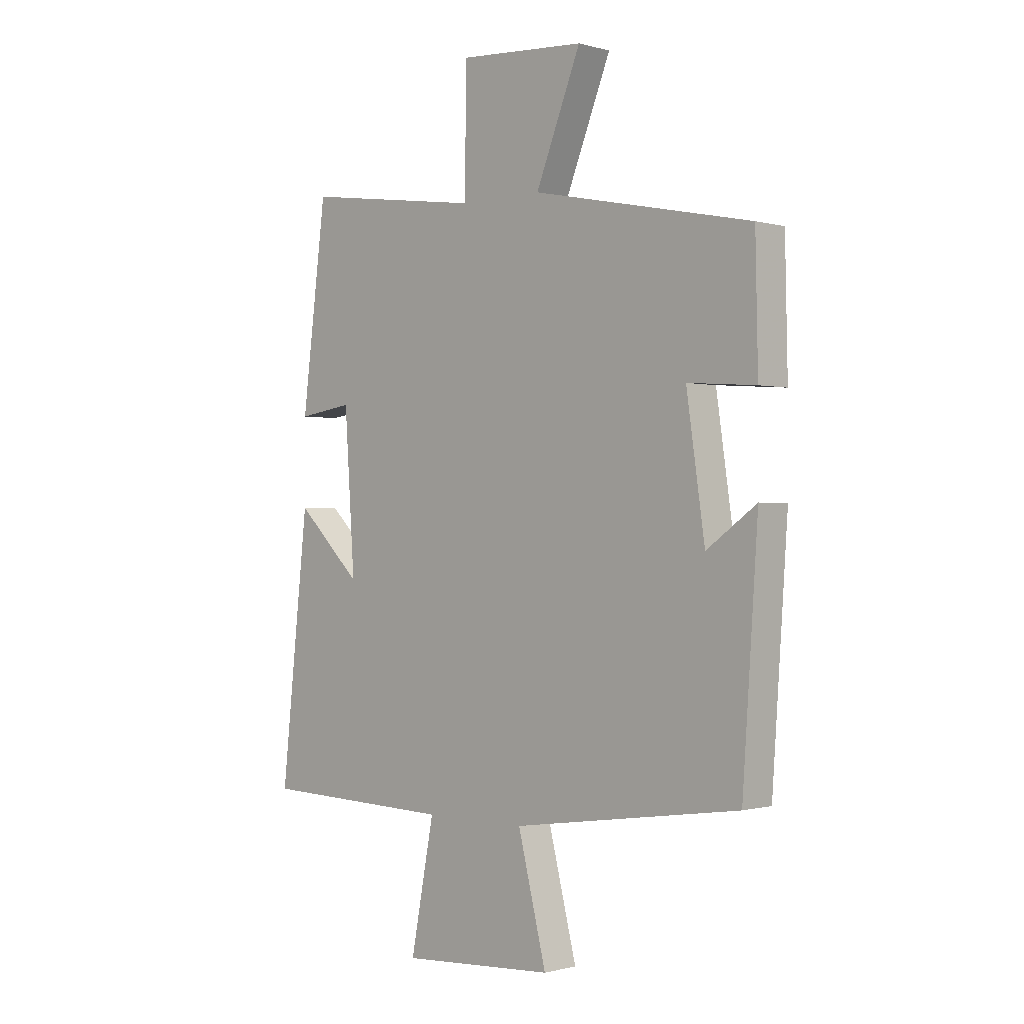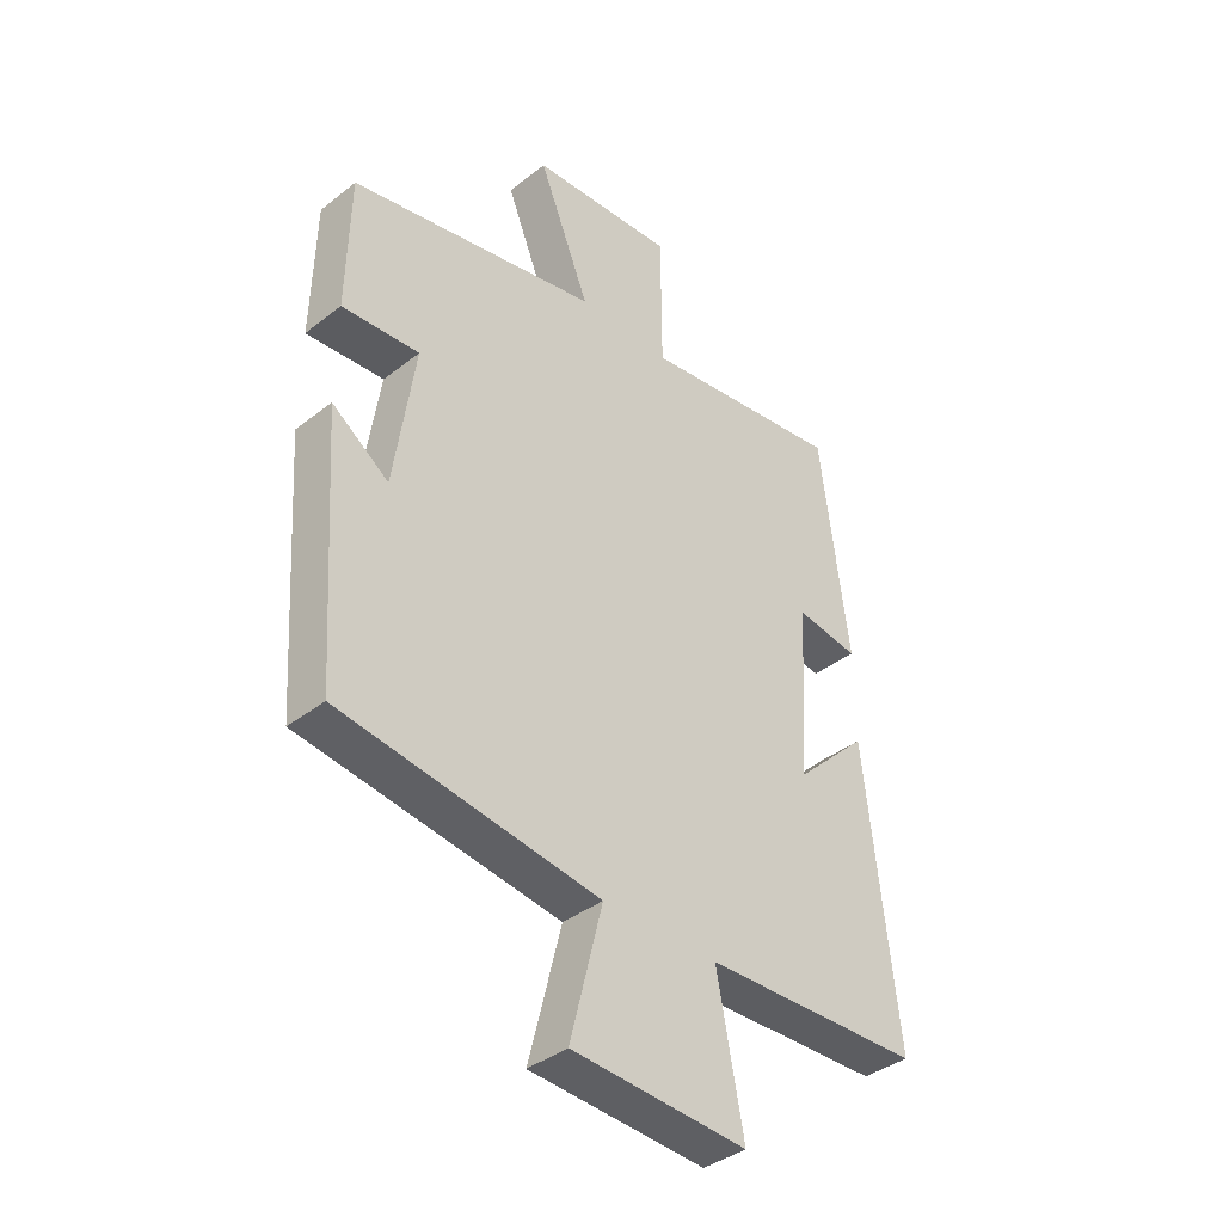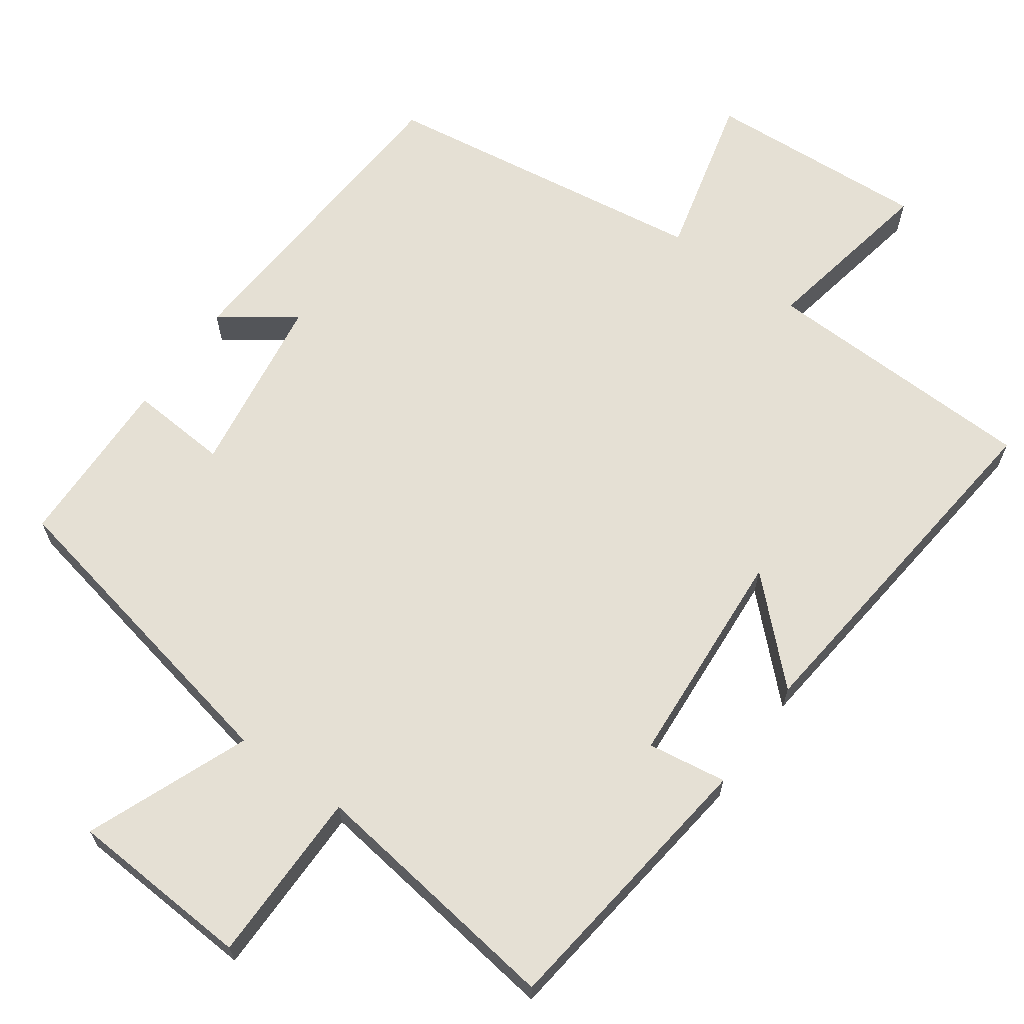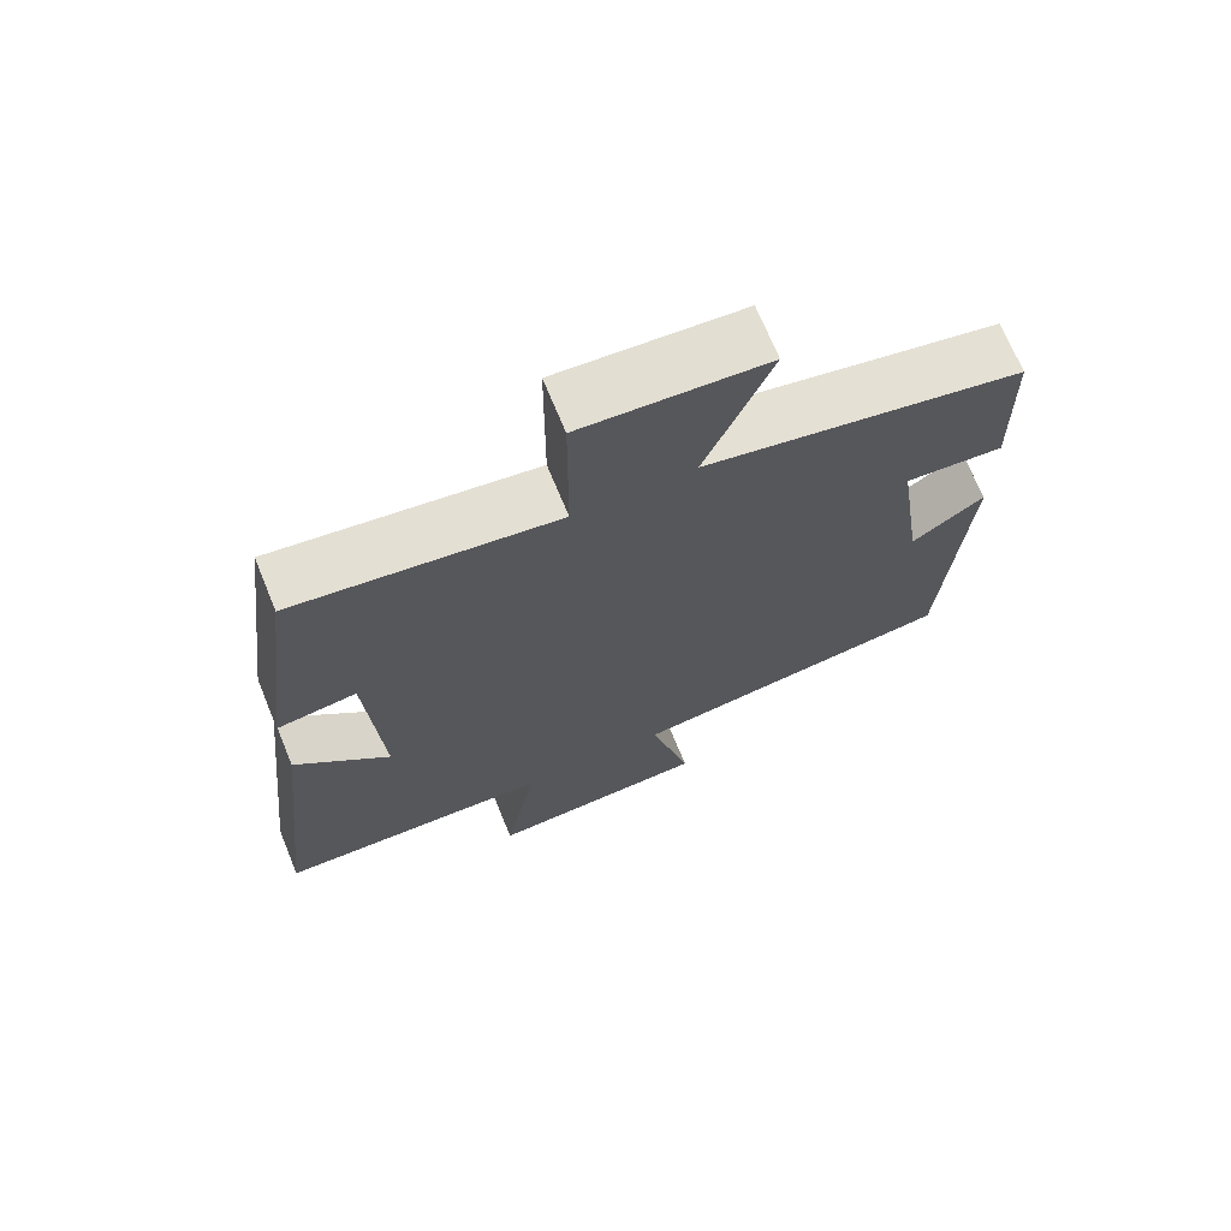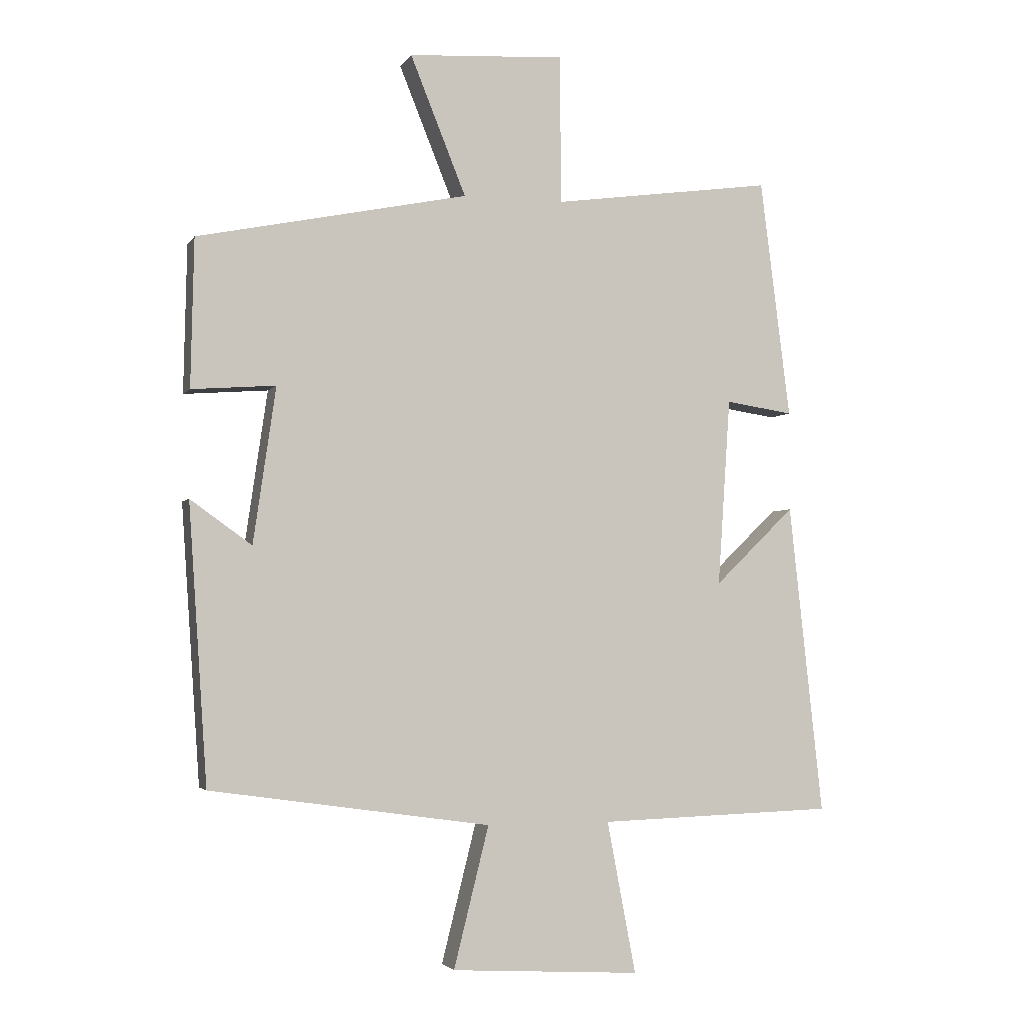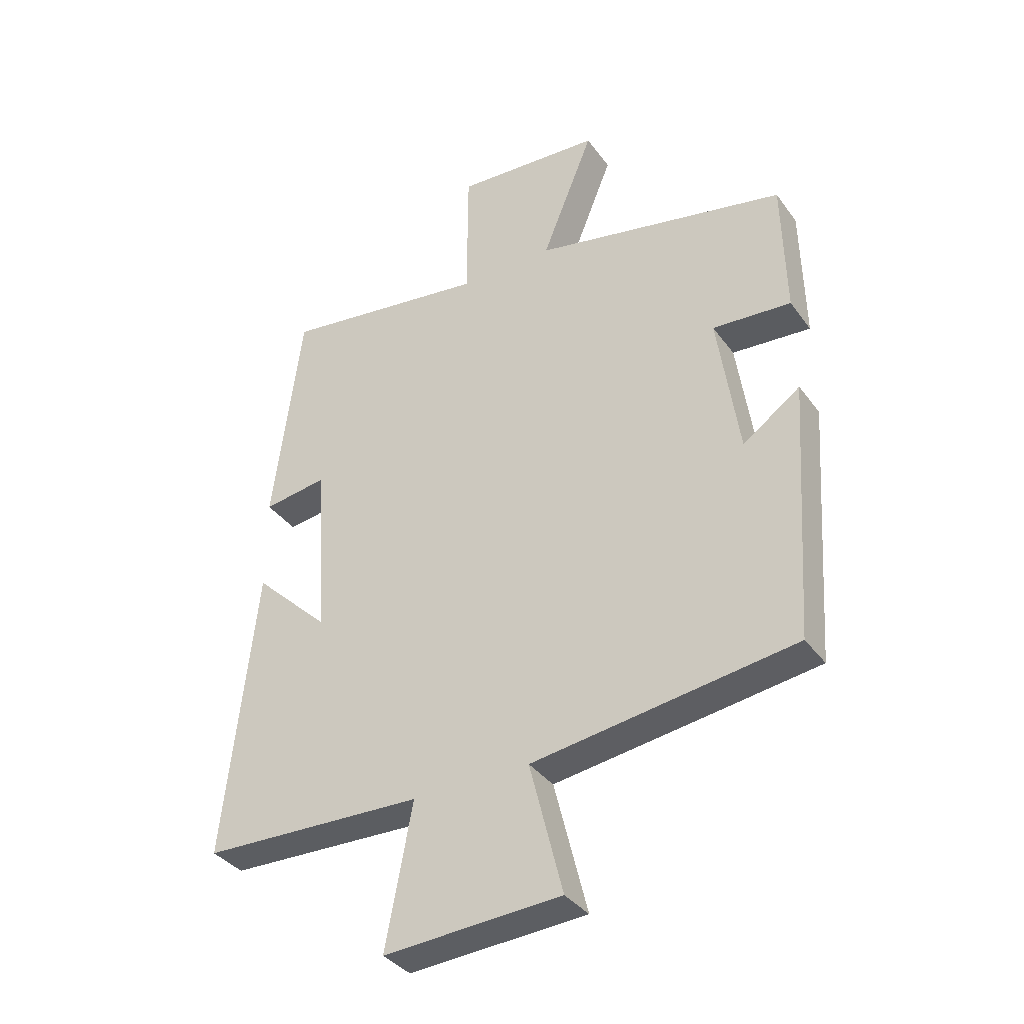
<metadata>
{"format":"obj","ext":"obj","renderer":"f3d","projection":"perspective","resolution":1024,"background":"white","views":[{"elev":-0.6,"azim":-135.7,"up":"+Z"},{"elev":-38.7,"azim":-45.5,"up":"+Z"},{"elev":65.8,"azim":35.5,"up":"+Y"},{"elev":70.2,"azim":157.7,"up":"+Z"},{"elev":-3.2,"azim":-17.4,"up":"+Z"},{"elev":-36.4,"azim":-148.6,"up":"+Z"}]}
</metadata>
<code>
v -0.495 0.07 0.411
v -0.063 0.07 0.5
v -0.152 0.07 0.721
v 0.098 0.07 0.737
v 0.099 0.07 0.5
v 0.452 0.07 0.549
v 0.5 0.07 0.168
v 0.392 0.07 0.184
v 0.372 0.07 -0.116
v 0.5 0.07 0.008
v 0.554 0.07 -0.488
v 0.177 0.07 -0.5
v 0.223 0.07 -0.742
v -0.079 0.07 -0.724
v -0.023 0.07 -0.5
v -0.47 0.07 -0.436
v -0.5 0.07 0.007
v -0.402 0.07 -0.063
v -0.366 0.07 0.185
v -0.5 0.07 0.175
v -0.495 0 0.411
v -0.063 0 0.5
v -0.152 0 0.721
v 0.098 0 0.737
v 0.099 0 0.5
v 0.452 0 0.549
v 0.5 0 0.168
v 0.392 0 0.184
v 0.372 0 -0.116
v 0.5 0 0.008
v 0.554 0 -0.488
v 0.177 0 -0.5
v 0.223 0 -0.742
v -0.079 0 -0.724
v -0.023 0 -0.5
v -0.47 0 -0.436
v -0.5 0 0.007
v -0.402 0 -0.063
v -0.366 0 0.185
v -0.5 0 0.175
f 19 20 1 2
f 18 19 2
f 15 16 17 18
f 15 18 2
f 12 13 14 15
f 12 15 2
f 9 10 11 12
f 8 9 12 2
f 5 6 7 8
f 5 8 2 3
f 3 4 5
f 22 21 40 39
f 22 39 38
f 38 37 36 35
f 22 38 35
f 35 34 33 32
f 22 35 32
f 32 31 30 29
f 22 32 29 28
f 28 27 26 25
f 23 22 28 25
f 25 24 23
f 1 21 22 2
f 2 22 23 3
f 3 23 24 4
f 4 24 25 5
f 5 25 26 6
f 6 26 27 7
f 7 27 28 8
f 8 28 29 9
f 9 29 30 10
f 10 30 31 11
f 11 31 32 12
f 12 32 33 13
f 13 33 34 14
f 14 34 35 15
f 15 35 36 16
f 16 36 37 17
f 17 37 38 18
f 18 38 39 19
f 19 39 40 20
f 20 40 21 1

</code>
